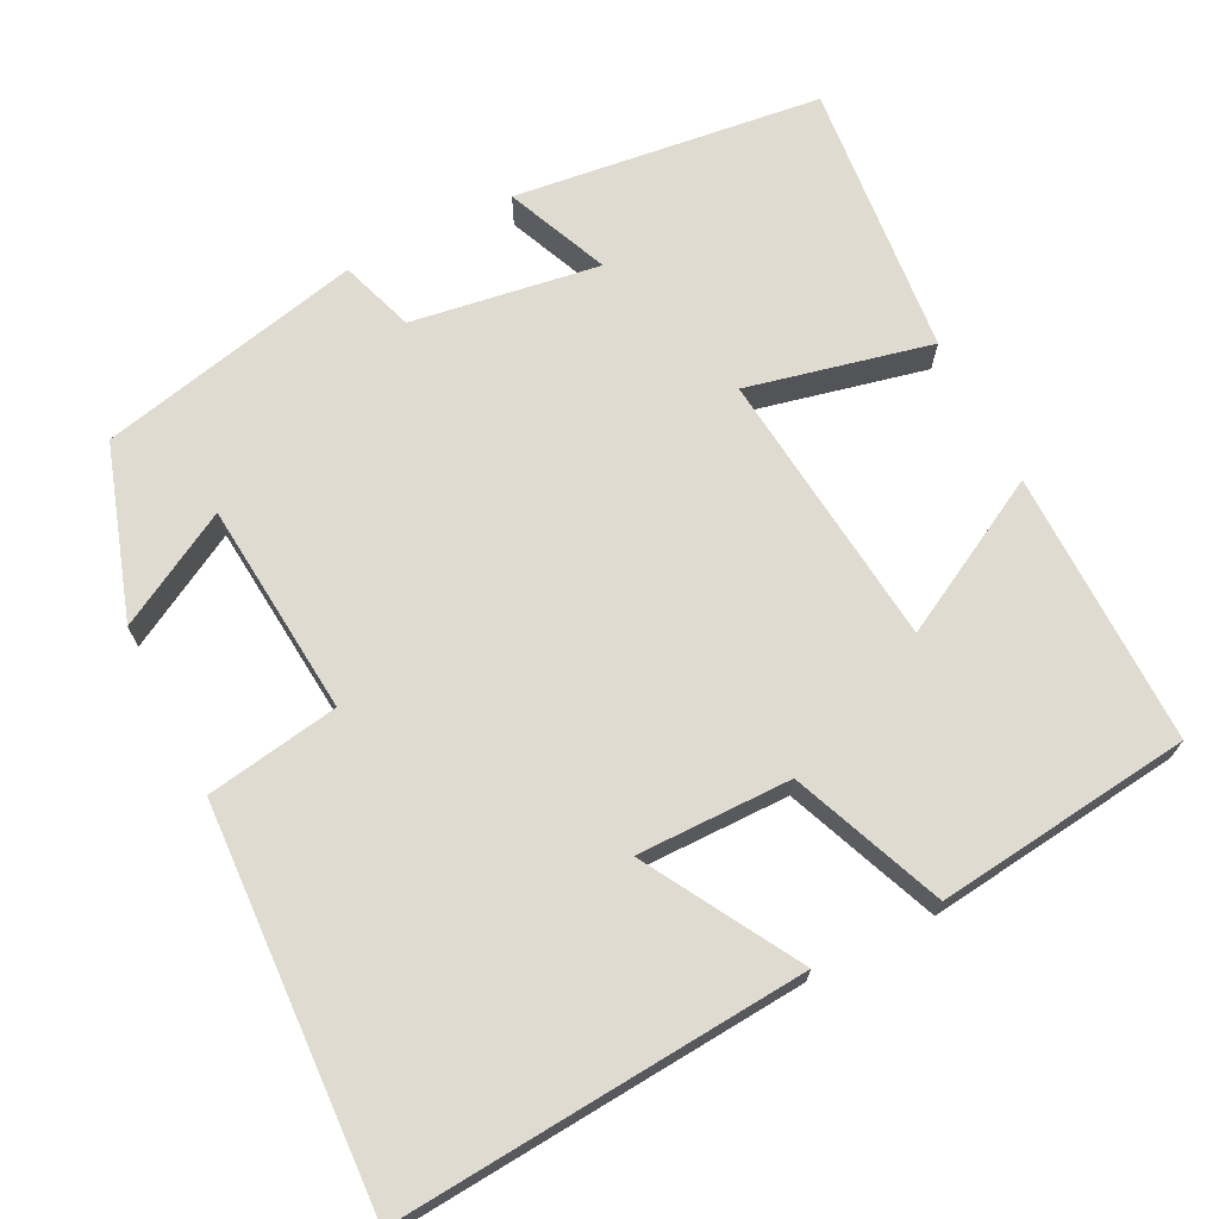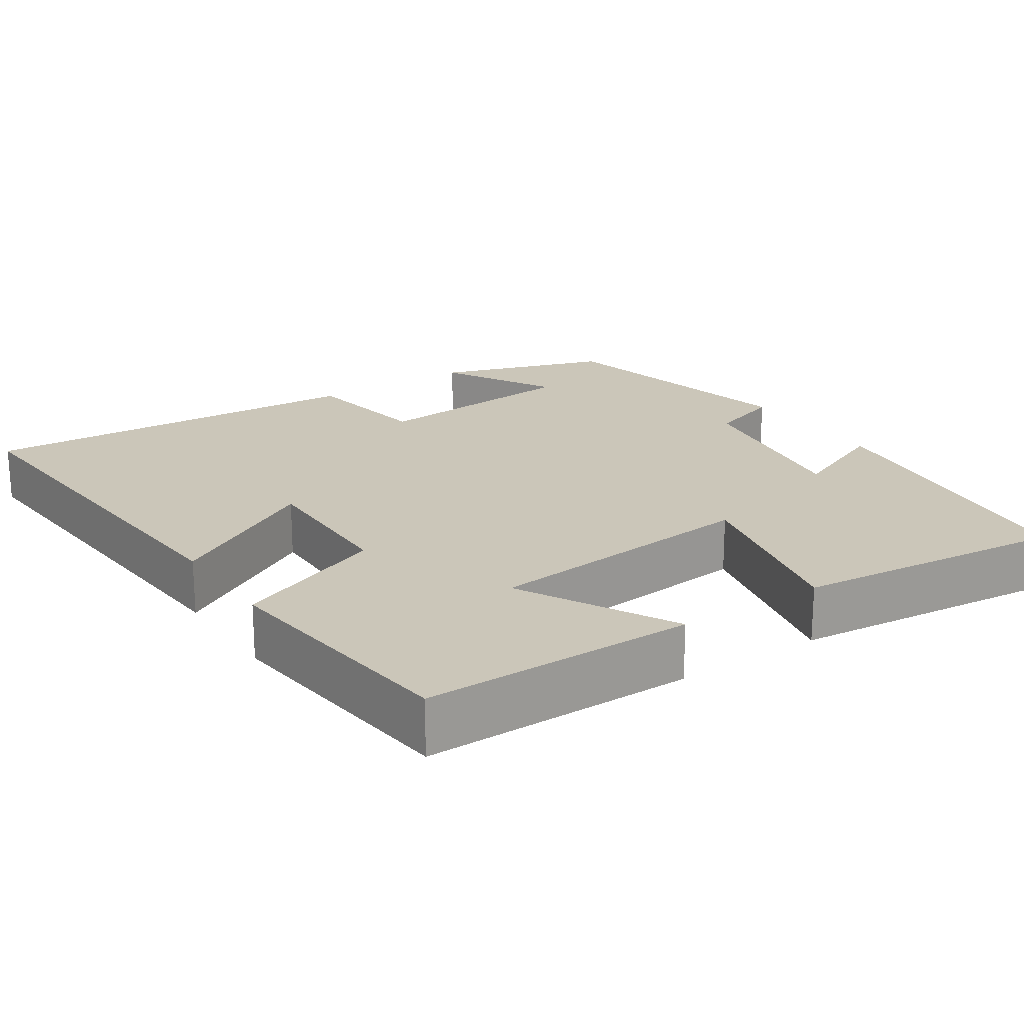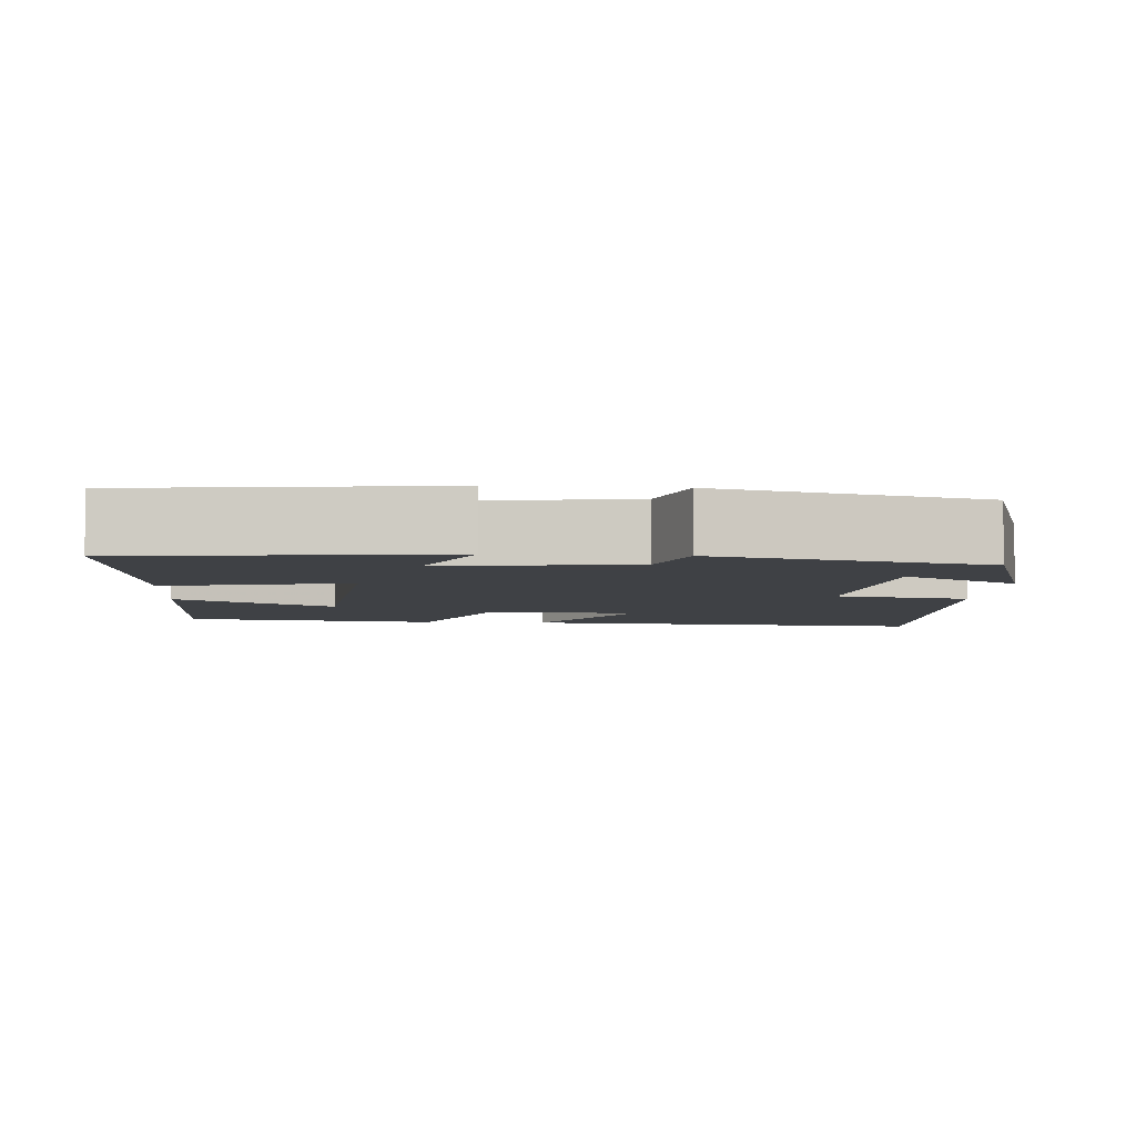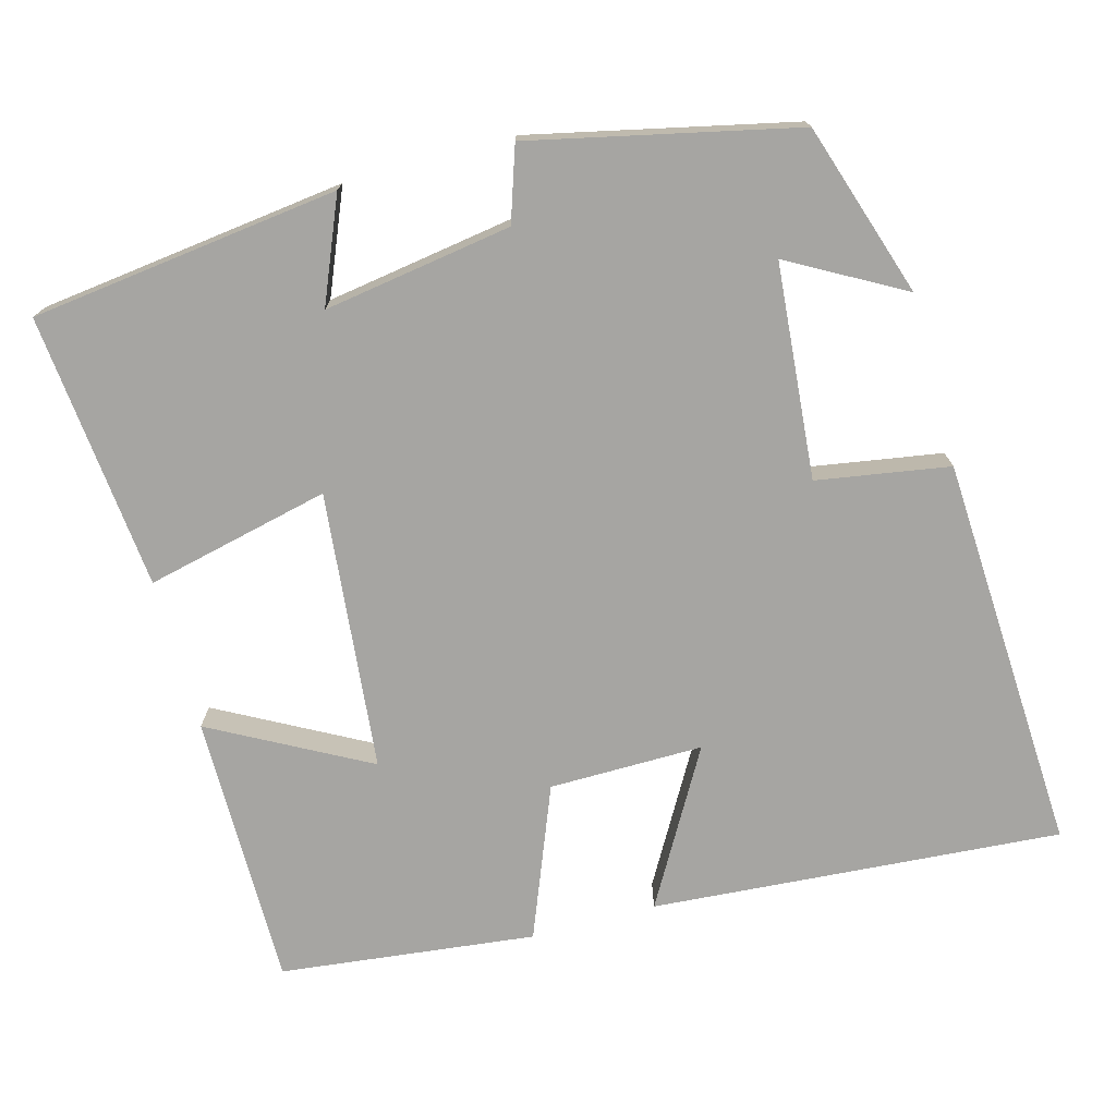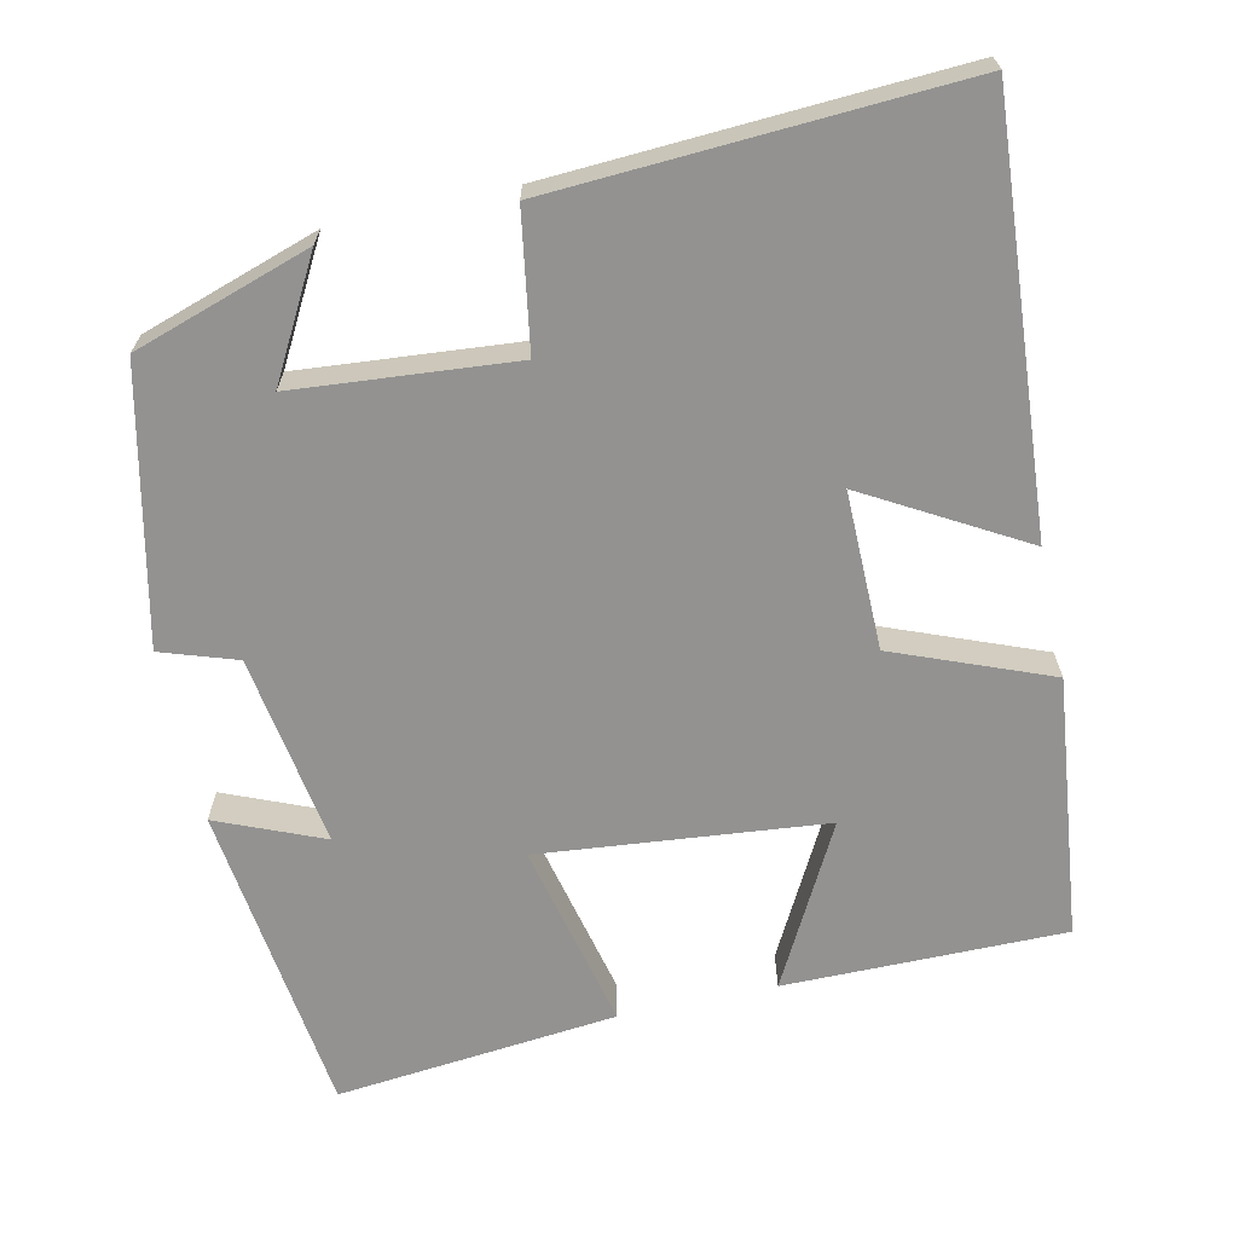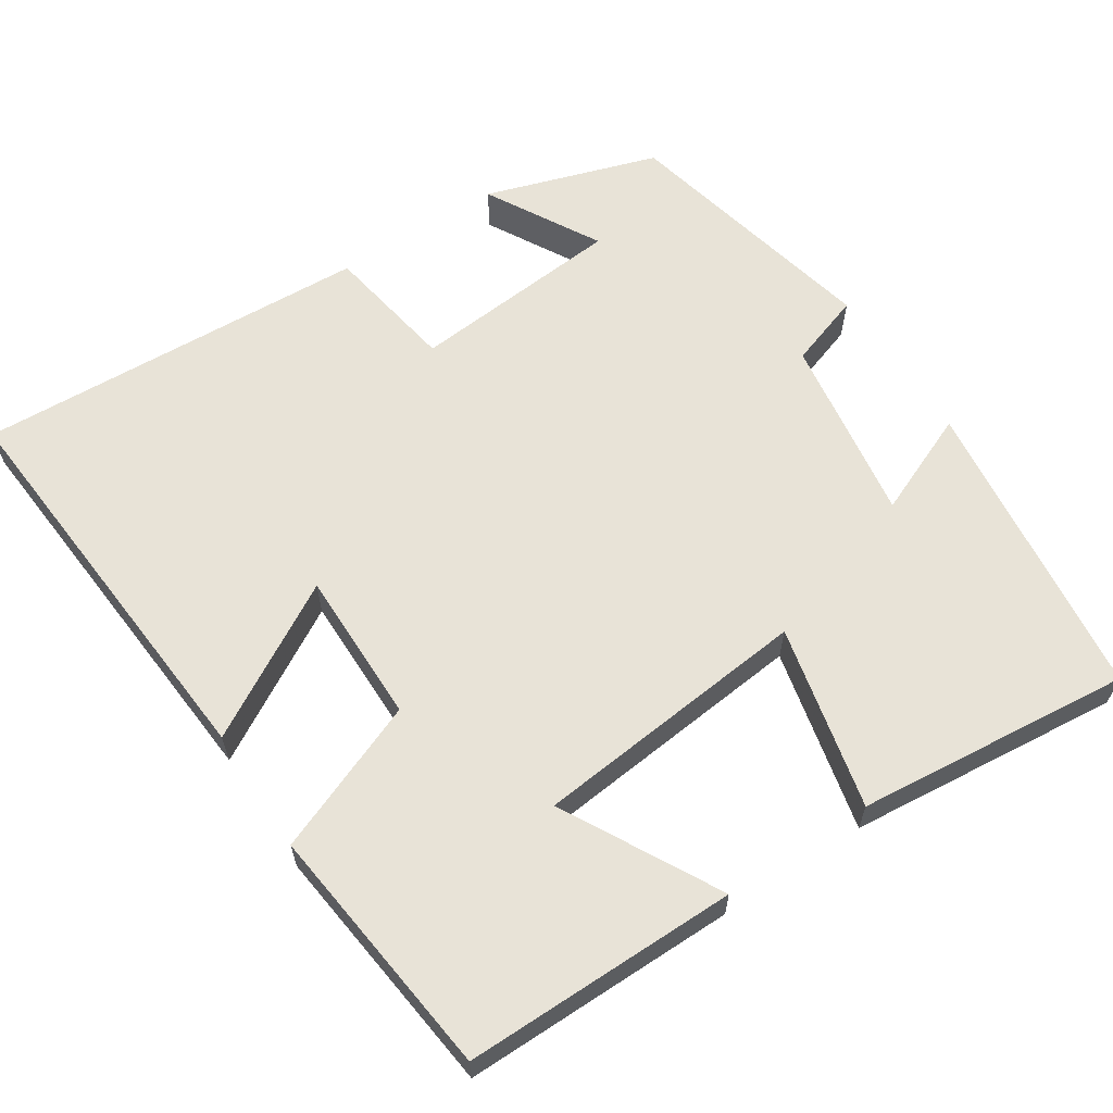
<metadata>
{"format":"obj","ext":"obj","renderer":"f3d","projection":"perspective","resolution":1024,"background":"white","views":[{"elev":69.8,"azim":-117.0,"up":"+Y"},{"elev":20.8,"azim":-33.6,"up":"+Y"},{"elev":-5.3,"azim":85.6,"up":"+Y"},{"elev":-73.8,"azim":105.2,"up":"+Y"},{"elev":-66.5,"azim":-167.6,"up":"+Y"},{"elev":62.0,"azim":-33.3,"up":"+Y"}]}
</metadata>
<code>
v 0.424 0.07 -0.427
v 0.2 0.07 -0.5
v 0.282 0.07 -0.352
v 0.004 0.07 -0.328
v -0.024 0.07 -0.5
v -0.539 0.07 -0.527
v -0.5 0.07 0.005
v -0.301 0.07 -0.109
v -0.303 0.07 0.091
v -0.5 0.07 0.169
v -0.462 0.07 0.501
v -0.106 0.07 0.5
v -0.215 0.07 0.297
v 0.147 0.07 0.261
v 0.092 0.07 0.5
v 0.45 0.07 0.536
v 0.5 0.07 0.136
v 0.366 0.07 0.192
v 0.404 0.07 -0.052
v 0.5 0.07 -0.084
v 0.424 0 -0.427
v 0.2 0 -0.5
v 0.282 0 -0.352
v 0.004 0 -0.328
v -0.024 0 -0.5
v -0.539 0 -0.527
v -0.5 0 0.005
v -0.301 0 -0.109
v -0.303 0 0.091
v -0.5 0 0.169
v -0.462 0 0.501
v -0.106 0 0.5
v -0.215 0 0.297
v 0.147 0 0.261
v 0.092 0 0.5
v 0.45 0 0.536
v 0.5 0 0.136
v 0.366 0 0.192
v 0.404 0 -0.052
v 0.5 0 -0.084
f 19 20 1
f 18 19 1
f 15 16 17 18
f 14 15 18 1
f 13 14 1
f 10 11 12 13
f 9 10 13
f 8 9 13
f 5 6 7 8
f 4 5 8 13
f 3 4 13
f 1 2 3
f 1 3 13
f 21 40 39
f 21 39 38
f 38 37 36 35
f 21 38 35 34
f 21 34 33
f 33 32 31 30
f 33 30 29
f 33 29 28
f 28 27 26 25
f 33 28 25 24
f 33 24 23
f 23 22 21
f 33 23 21
f 1 21 22 2
f 2 22 23 3
f 3 23 24 4
f 4 24 25 5
f 5 25 26 6
f 6 26 27 7
f 7 27 28 8
f 8 28 29 9
f 9 29 30 10
f 10 30 31 11
f 11 31 32 12
f 12 32 33 13
f 13 33 34 14
f 14 34 35 15
f 15 35 36 16
f 16 36 37 17
f 17 37 38 18
f 18 38 39 19
f 19 39 40 20
f 20 40 21 1

</code>
